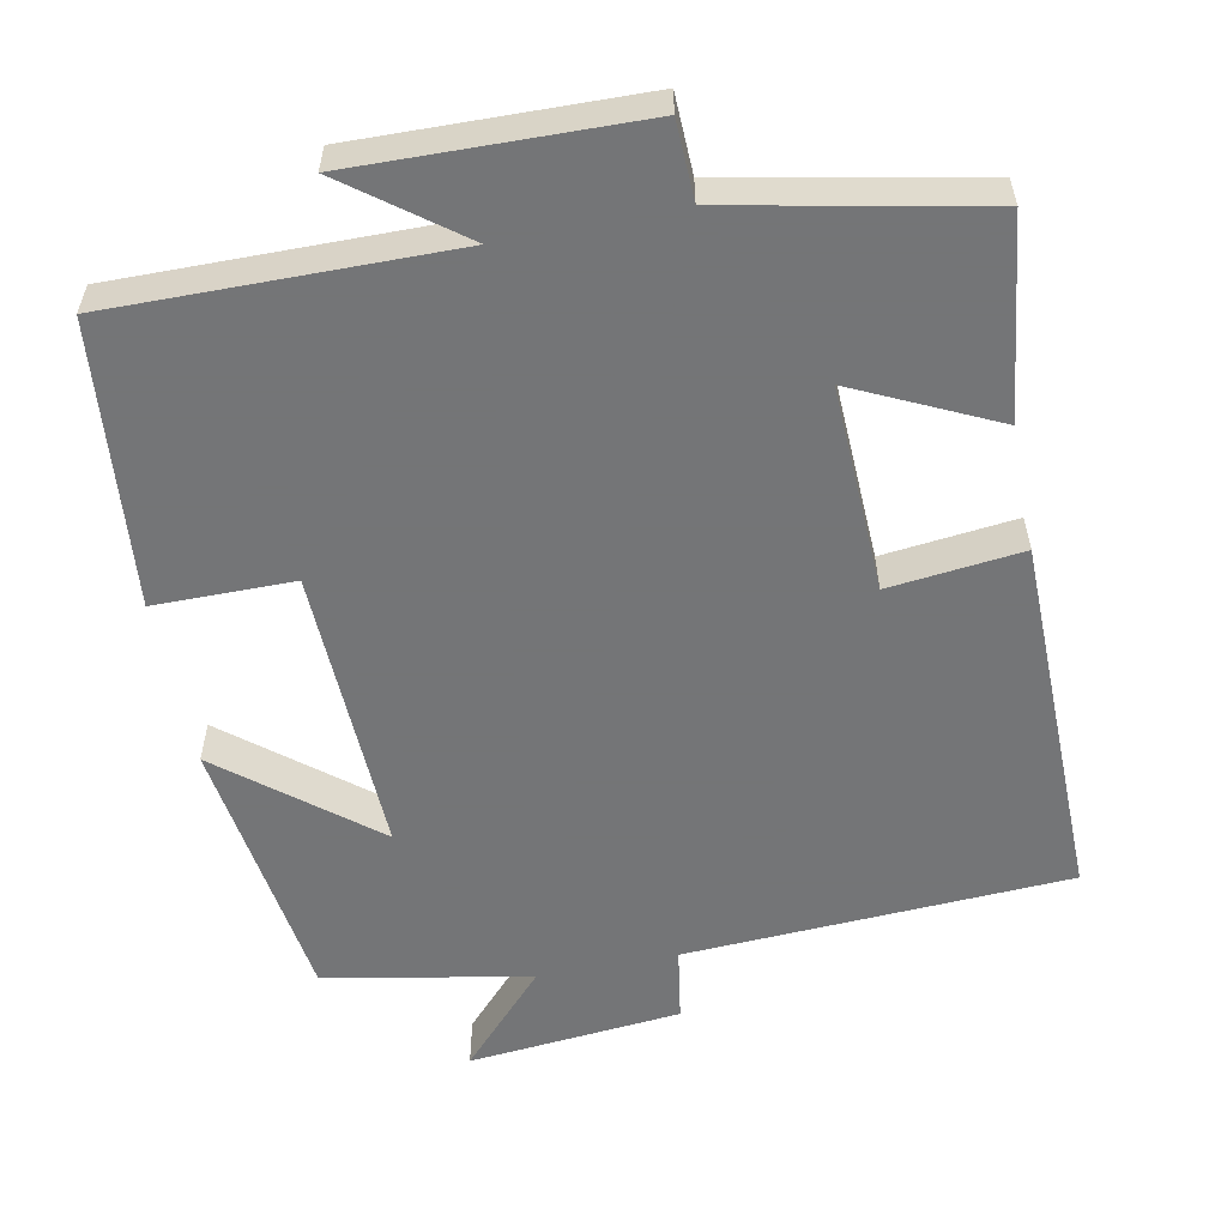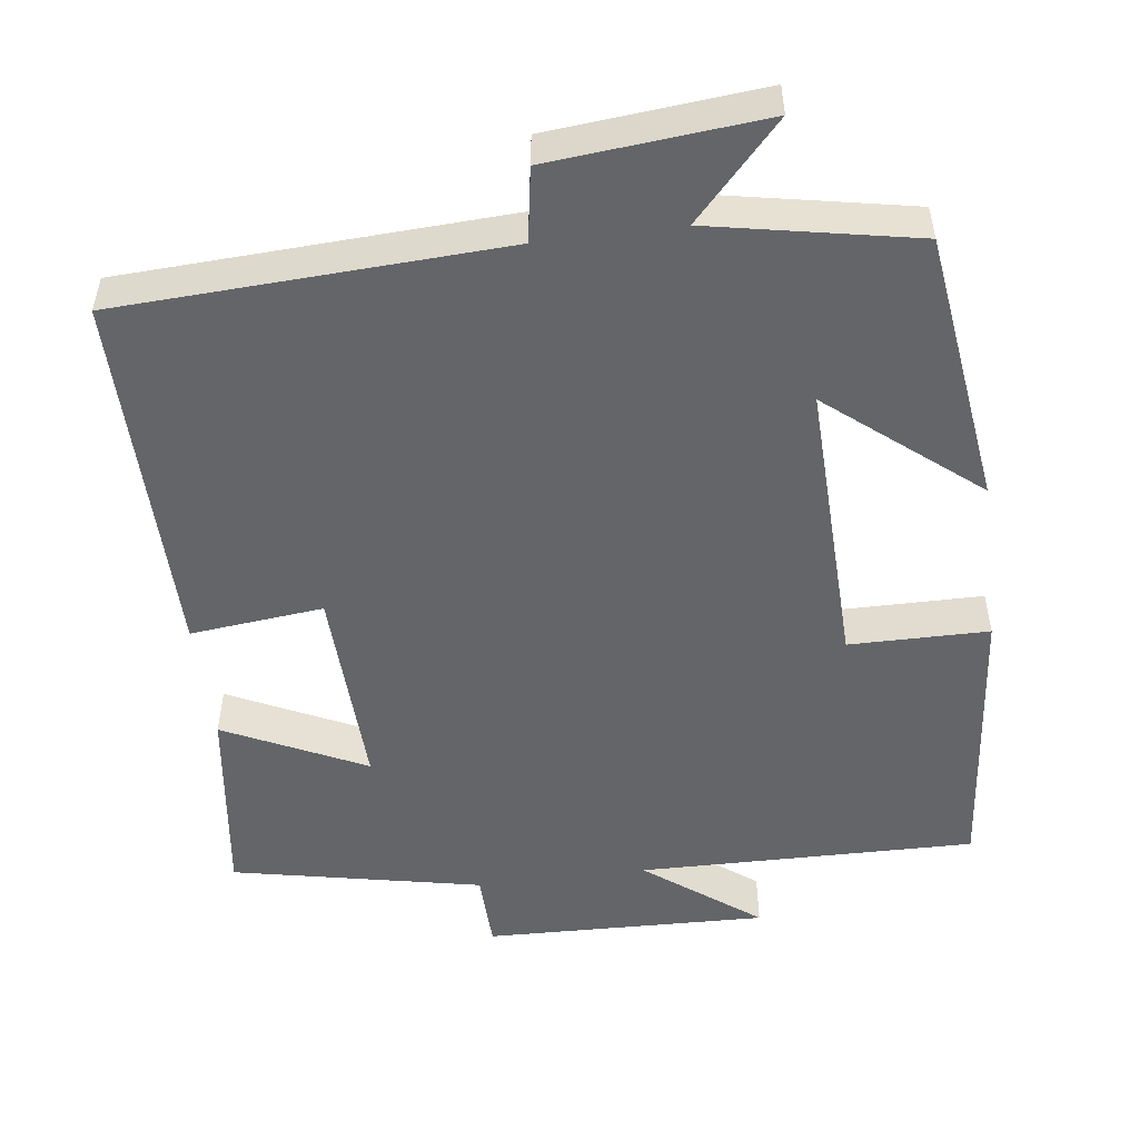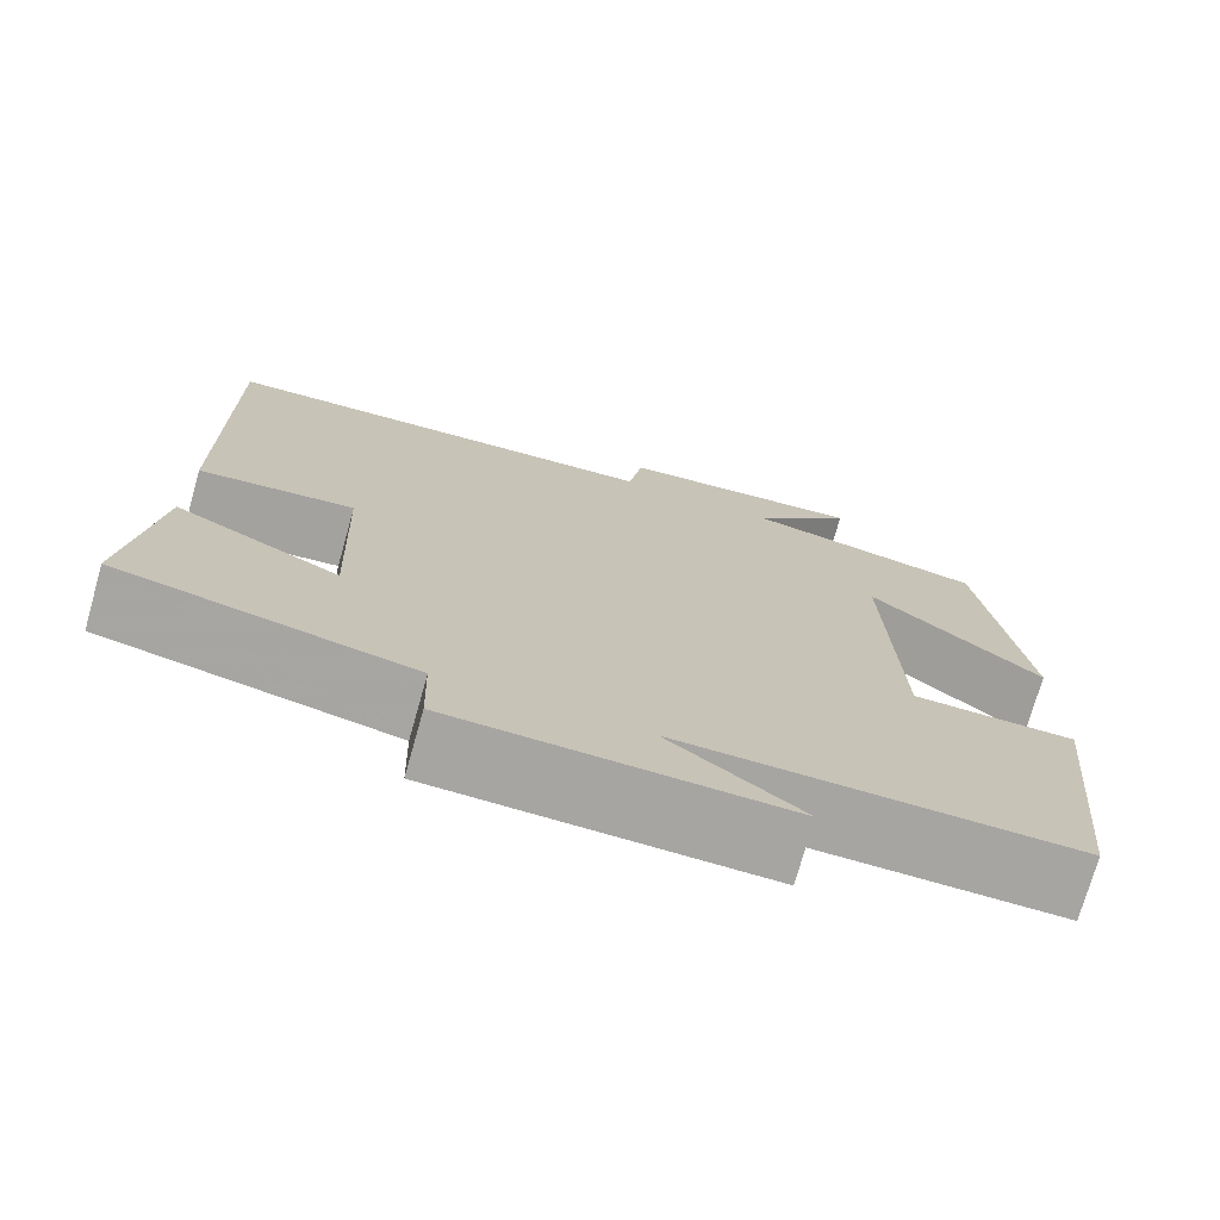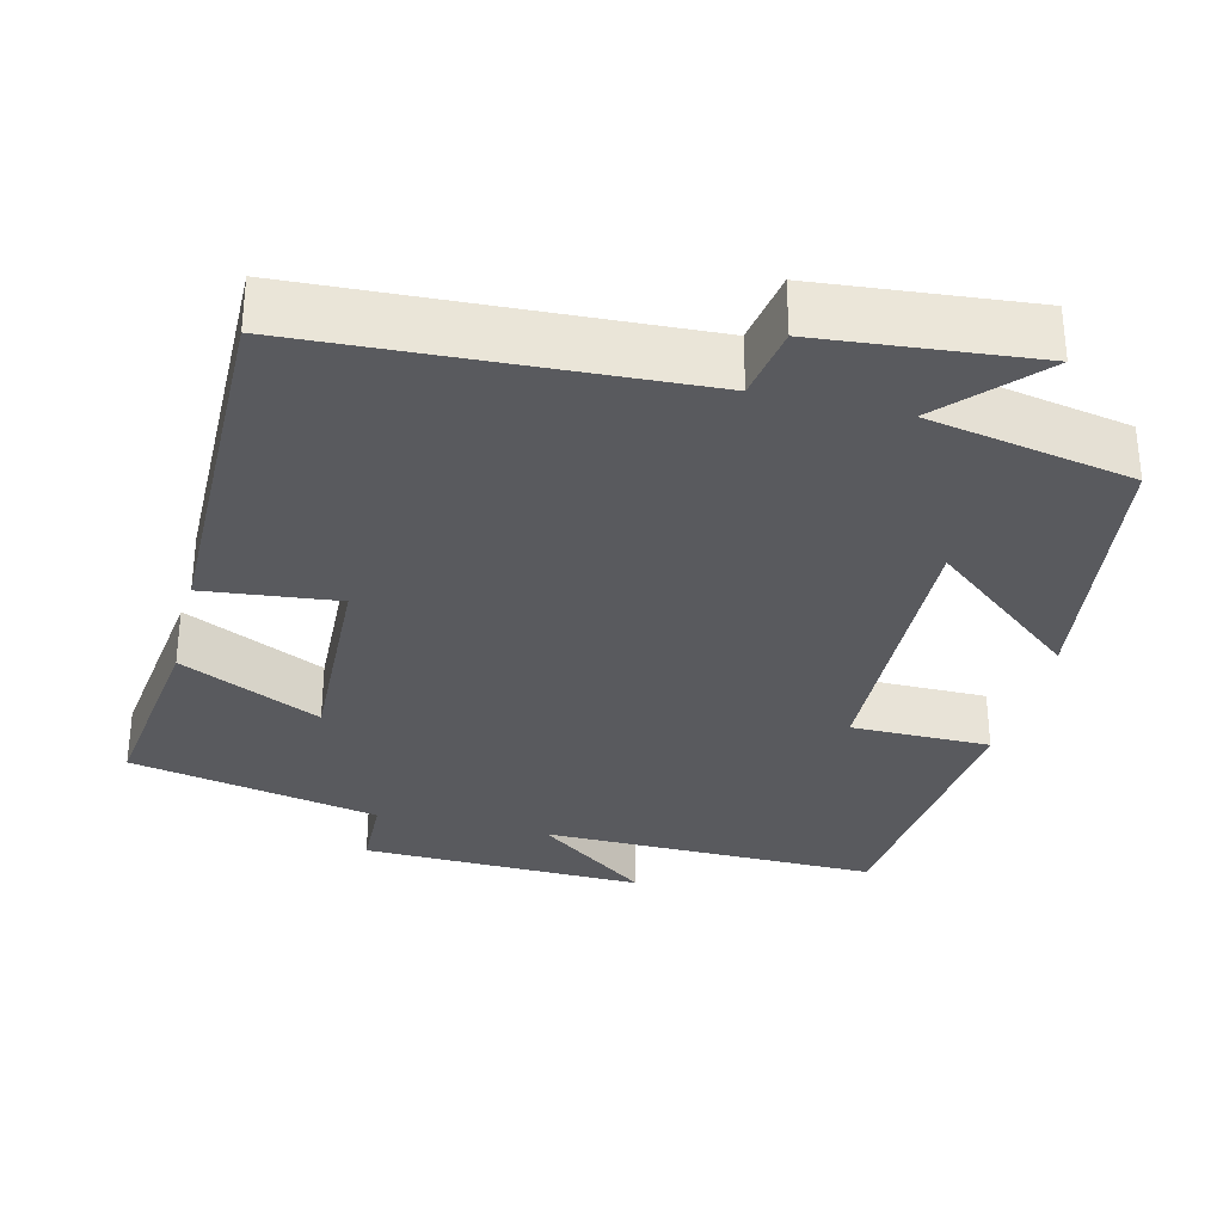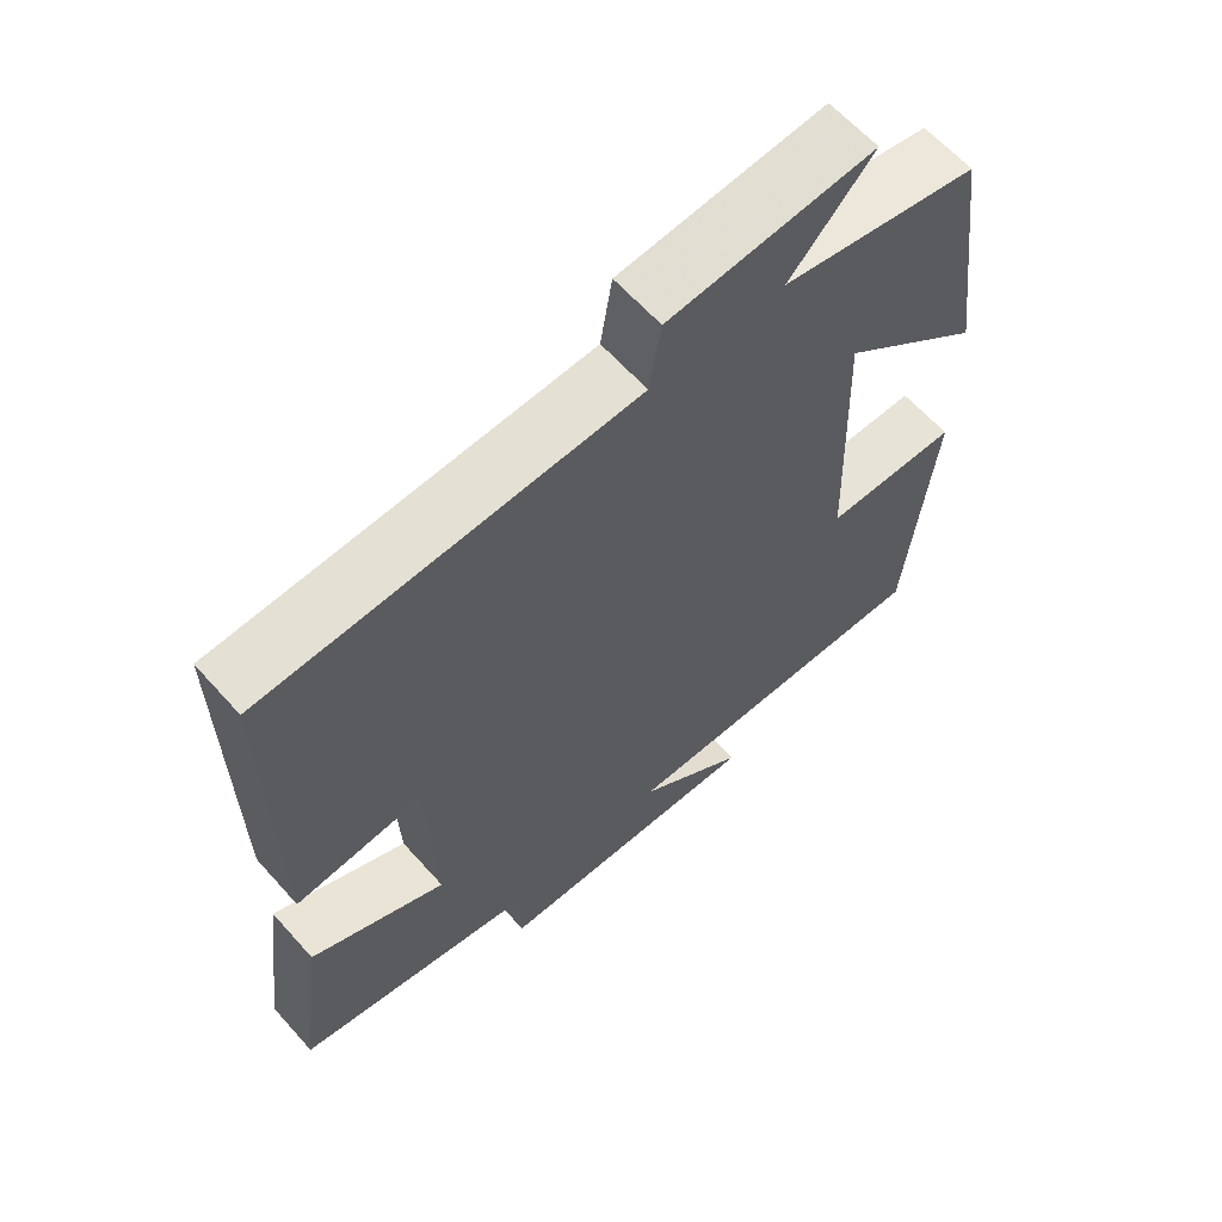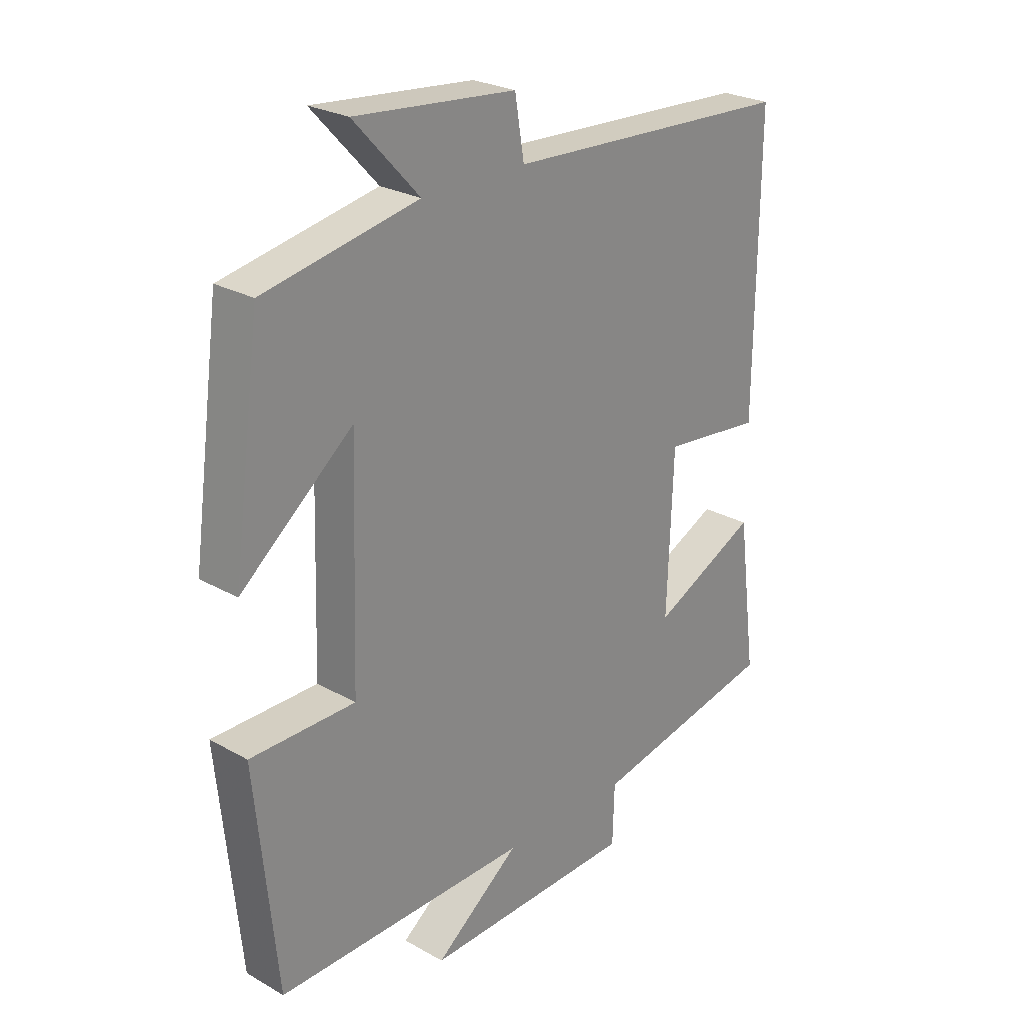
<metadata>
{"format":"obj","ext":"obj","renderer":"f3d","projection":"perspective","resolution":1024,"background":"white","views":[{"elev":-56.4,"azim":-168.6,"up":"+Y"},{"elev":-51.4,"azim":7.3,"up":"+Y"},{"elev":-73.7,"azim":-15.8,"up":"+Z"},{"elev":-31.8,"azim":-13.8,"up":"+Y"},{"elev":62.7,"azim":-41.7,"up":"+Z"},{"elev":25.6,"azim":132.1,"up":"+Z"}]}
</metadata>
<code>
v 0.451 0.07 0.448
v 0.5 0.07 0.089
v 0.305 0.07 0.248
v 0.317 0.07 -0.132
v 0.5 0.07 -0.133
v 0.463 0.07 -0.506
v 0.02 0.07 -0.5
v 0.169 0.07 -0.613
v -0.203 0.07 -0.603
v -0.206 0.07 -0.5
v -0.534 0.07 -0.433
v -0.5 0.07 -0.173
v -0.315 0.07 -0.262
v -0.325 0.07 0.01
v -0.5 0.07 -0.009
v -0.504 0.07 0.475
v 0 0.07 0.5
v 0.016 0.07 0.597
v 0.296 0.07 0.623
v 0.182 0.07 0.5
v 0.451 0 0.448
v 0.5 0 0.089
v 0.305 0 0.248
v 0.317 0 -0.132
v 0.5 0 -0.133
v 0.463 0 -0.506
v 0.02 0 -0.5
v 0.169 0 -0.613
v -0.203 0 -0.603
v -0.206 0 -0.5
v -0.534 0 -0.433
v -0.5 0 -0.173
v -0.315 0 -0.262
v -0.325 0 0.01
v -0.5 0 -0.009
v -0.504 0 0.475
v 0 0 0.5
v 0.016 0 0.597
v 0.296 0 0.623
v 0.182 0 0.5
f 17 18 19 20
f 14 15 16 17
f 13 14 17 20
f 10 11 12 13
f 10 13 20
f 7 8 9 10
f 7 10 20
f 4 5 6 7
f 3 4 7 20
f 1 2 3 20
f 40 39 38 37
f 37 36 35 34
f 40 37 34 33
f 33 32 31 30
f 40 33 30
f 30 29 28 27
f 40 30 27
f 27 26 25 24
f 40 27 24 23
f 40 23 22 21
f 1 21 22 2
f 2 22 23 3
f 3 23 24 4
f 4 24 25 5
f 5 25 26 6
f 6 26 27 7
f 7 27 28 8
f 8 28 29 9
f 9 29 30 10
f 10 30 31 11
f 11 31 32 12
f 12 32 33 13
f 13 33 34 14
f 14 34 35 15
f 15 35 36 16
f 16 36 37 17
f 17 37 38 18
f 18 38 39 19
f 19 39 40 20
f 20 40 21 1

</code>
